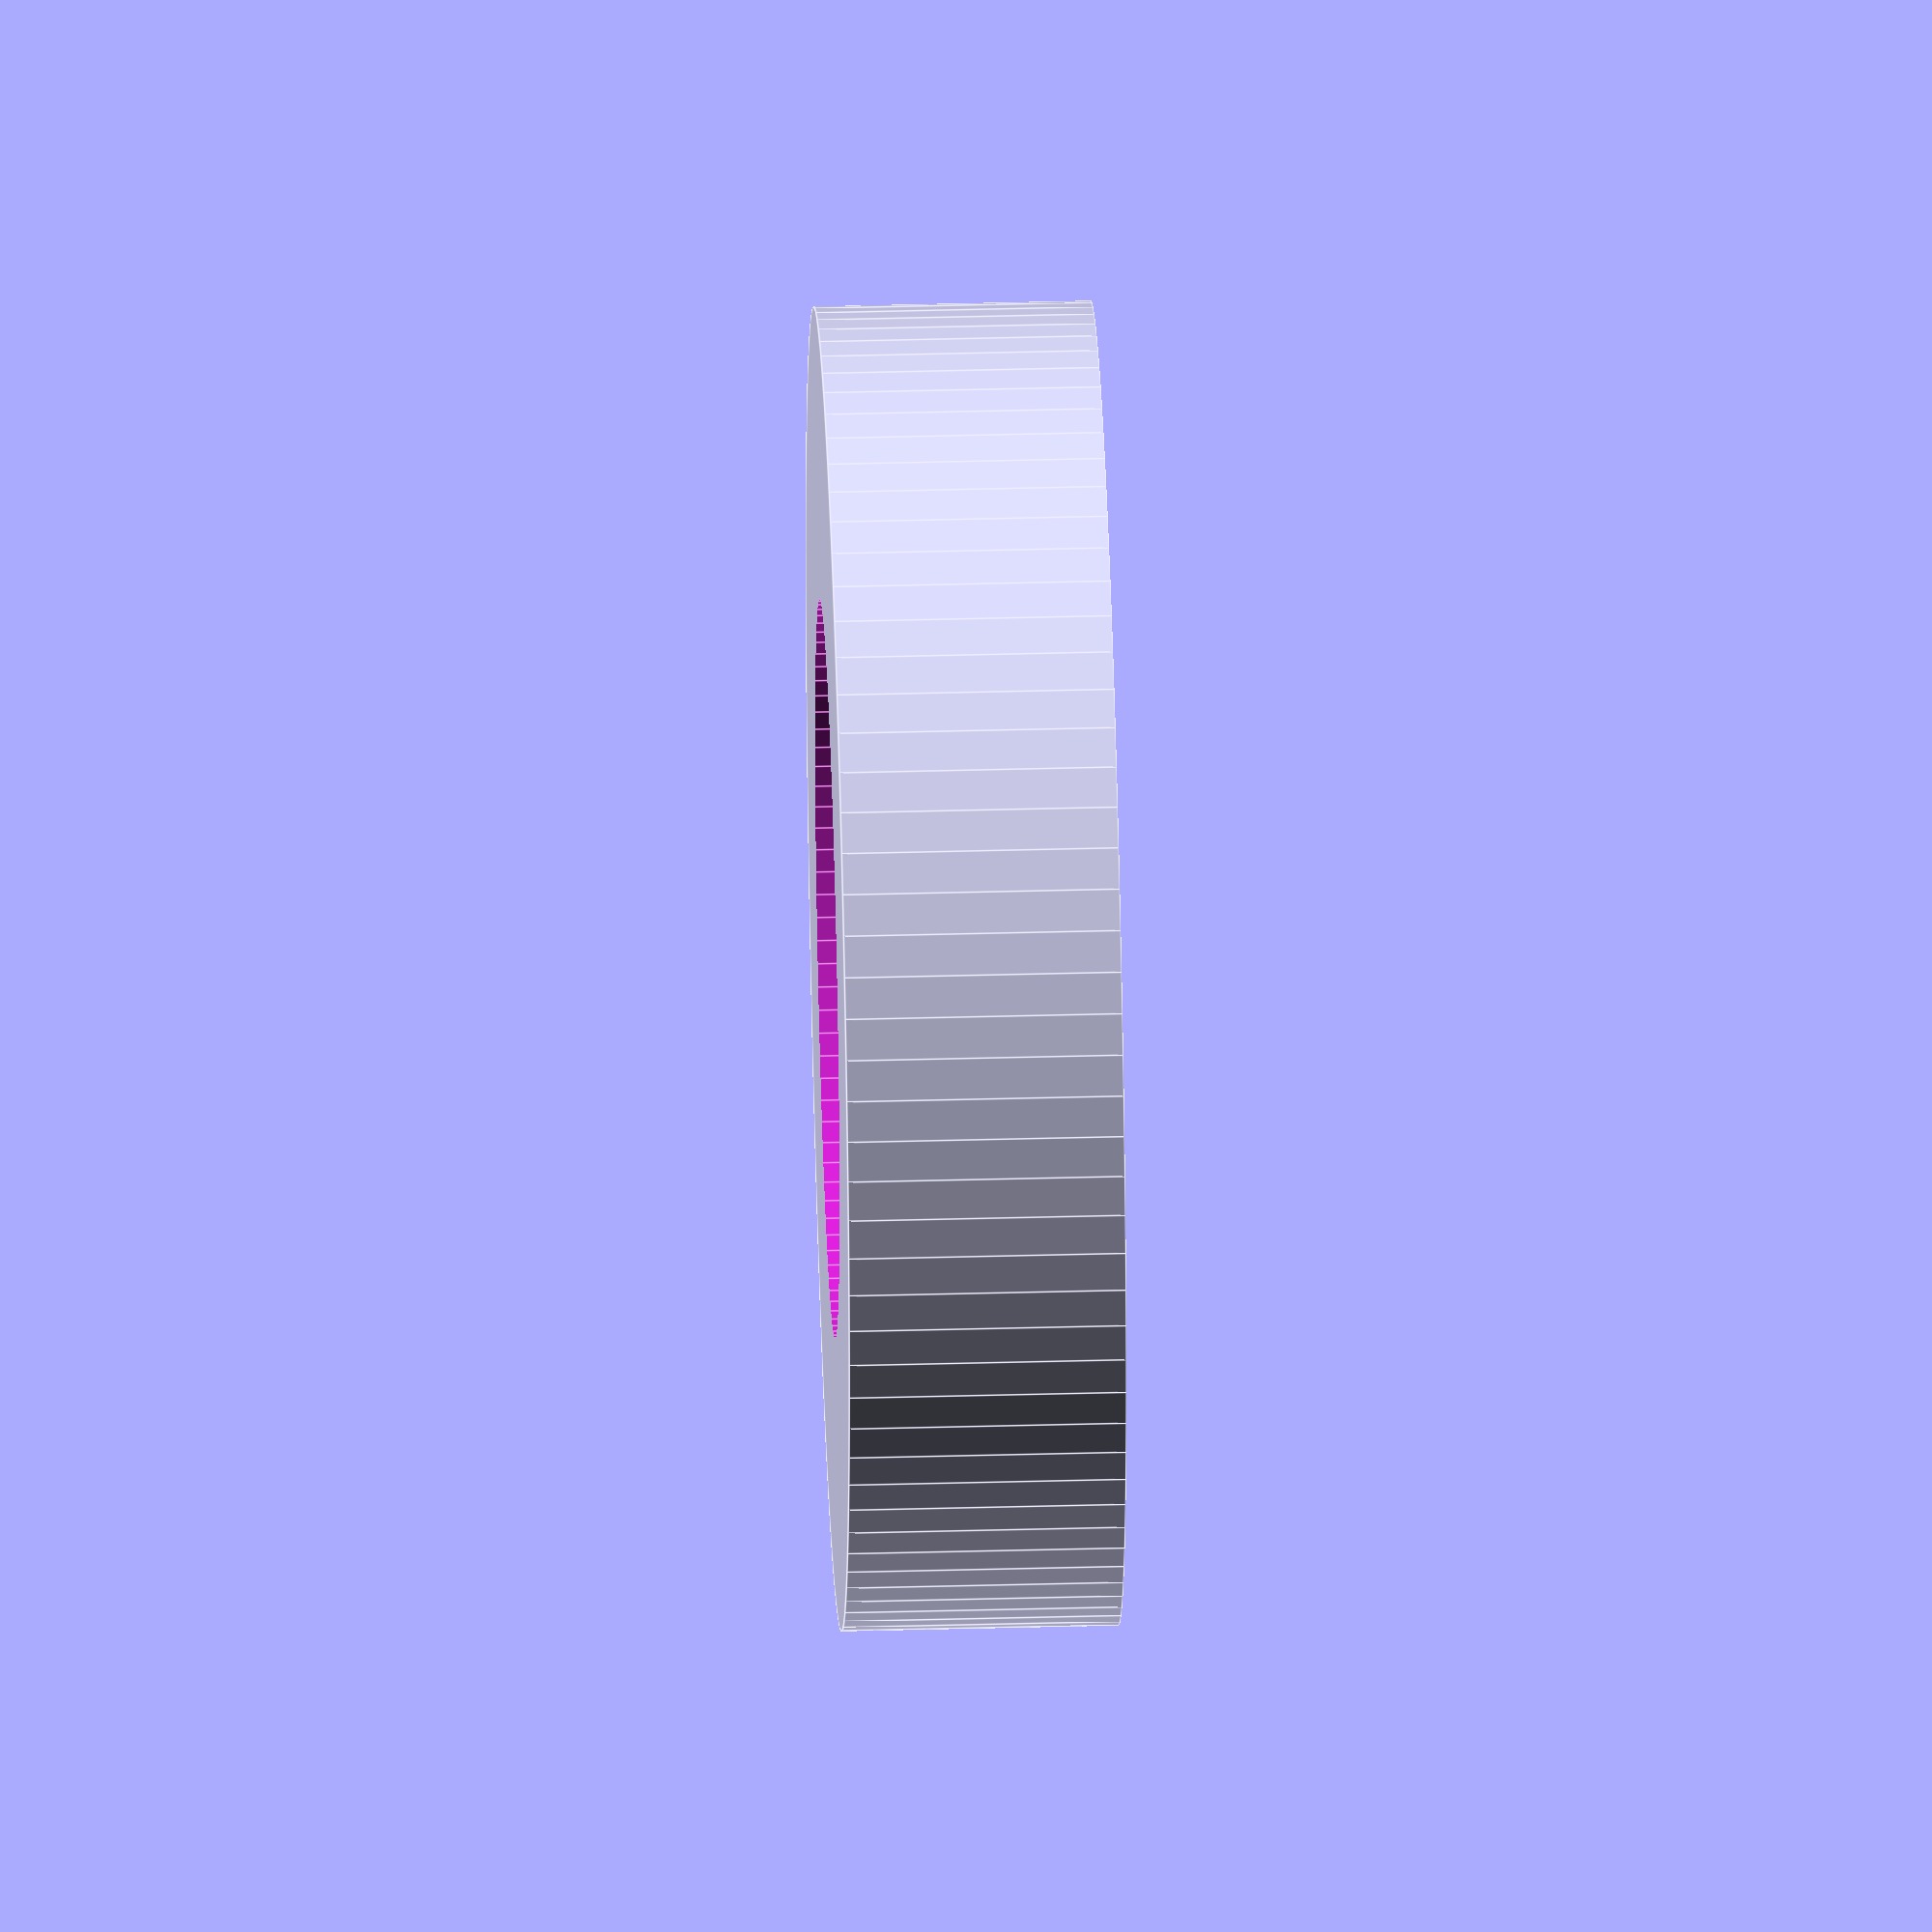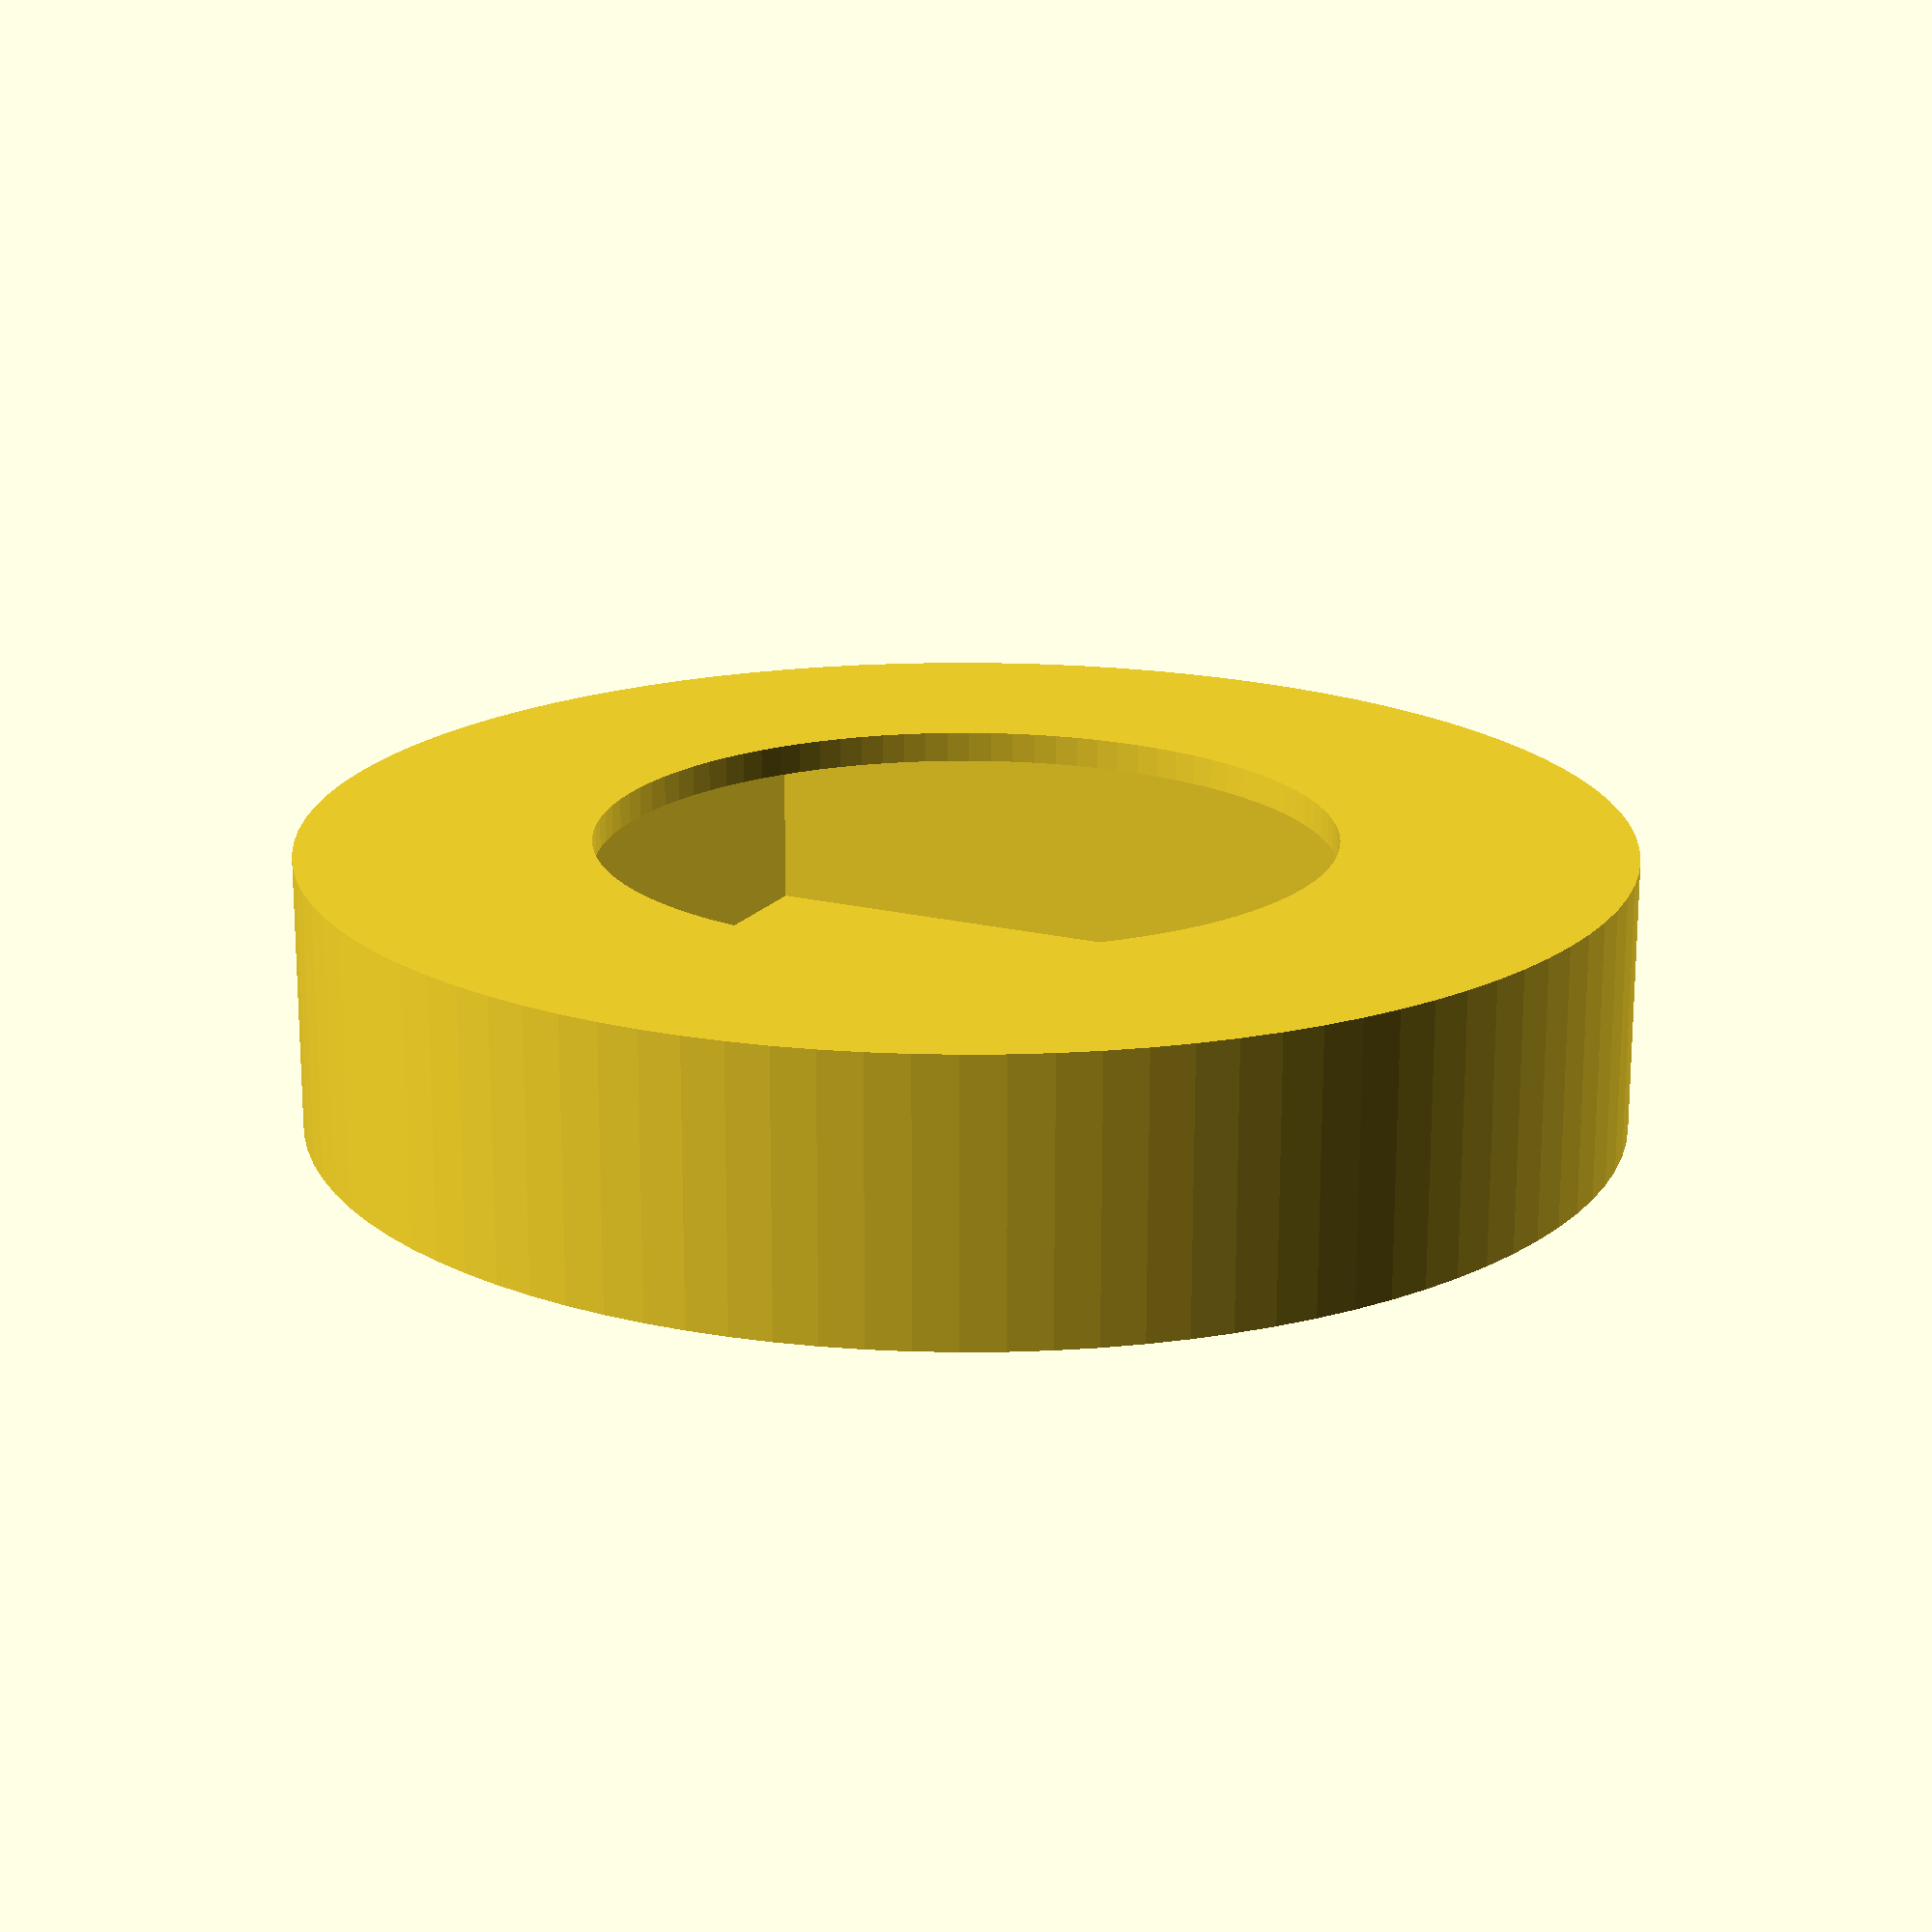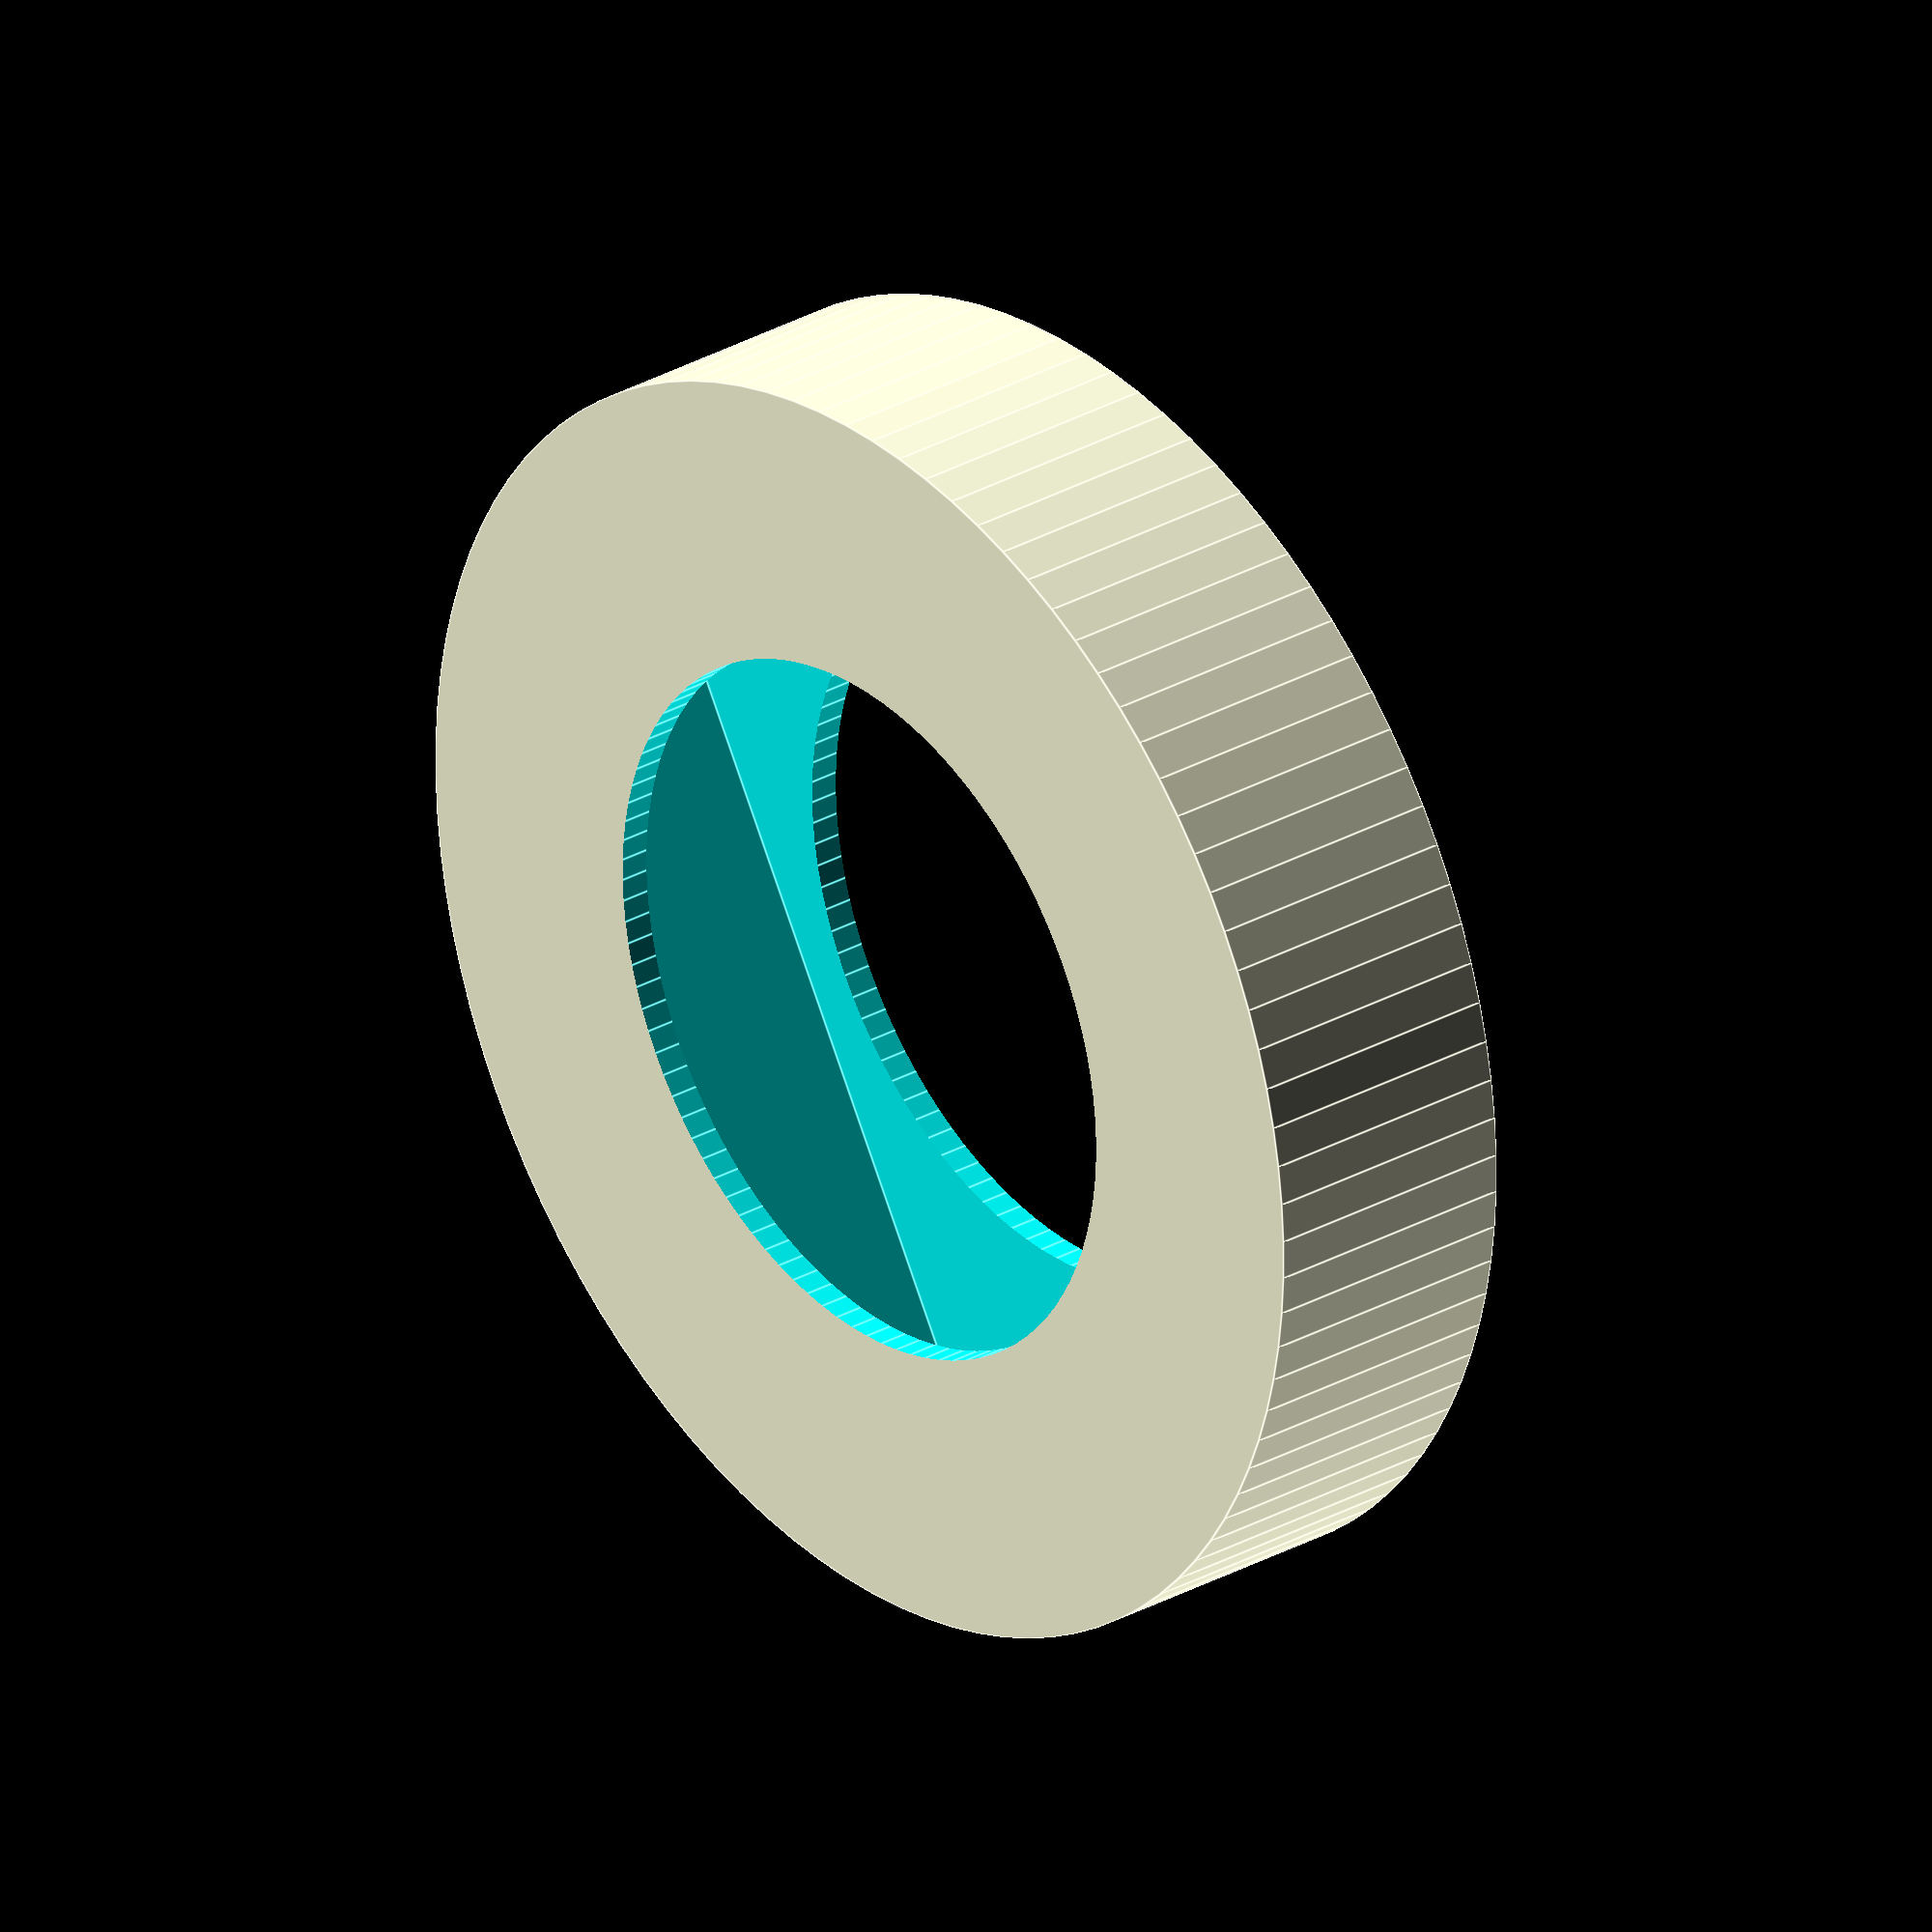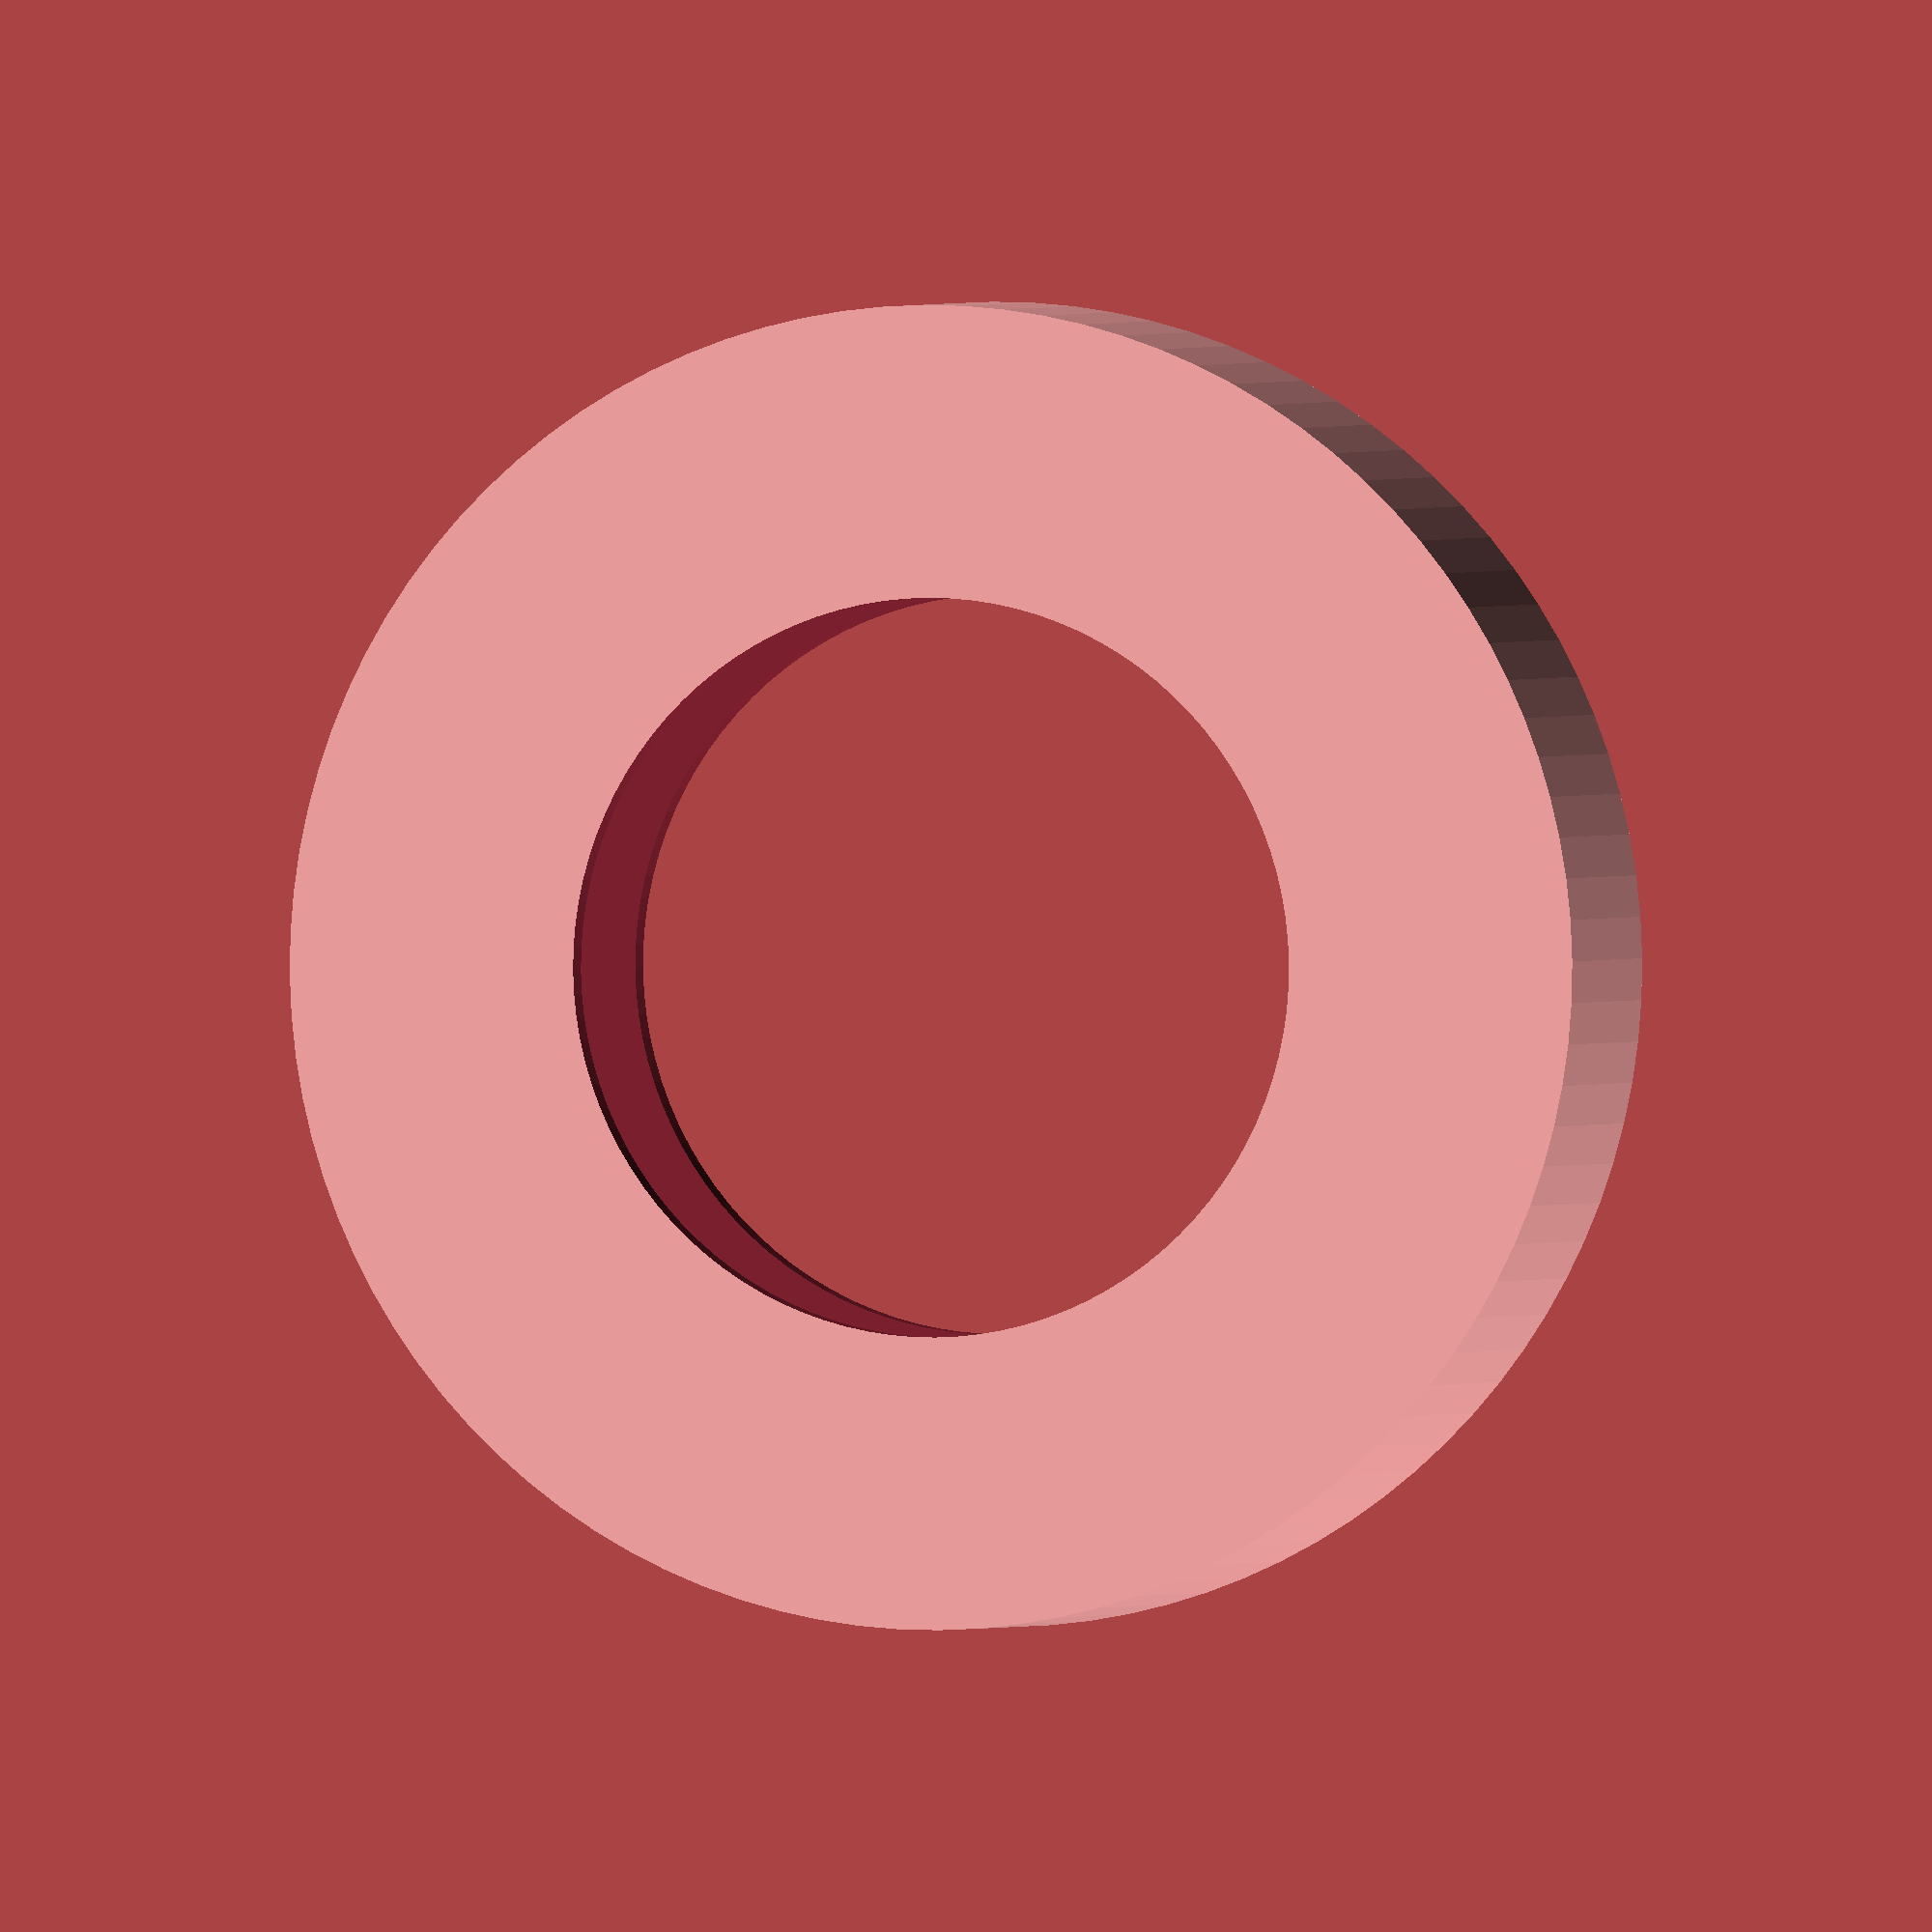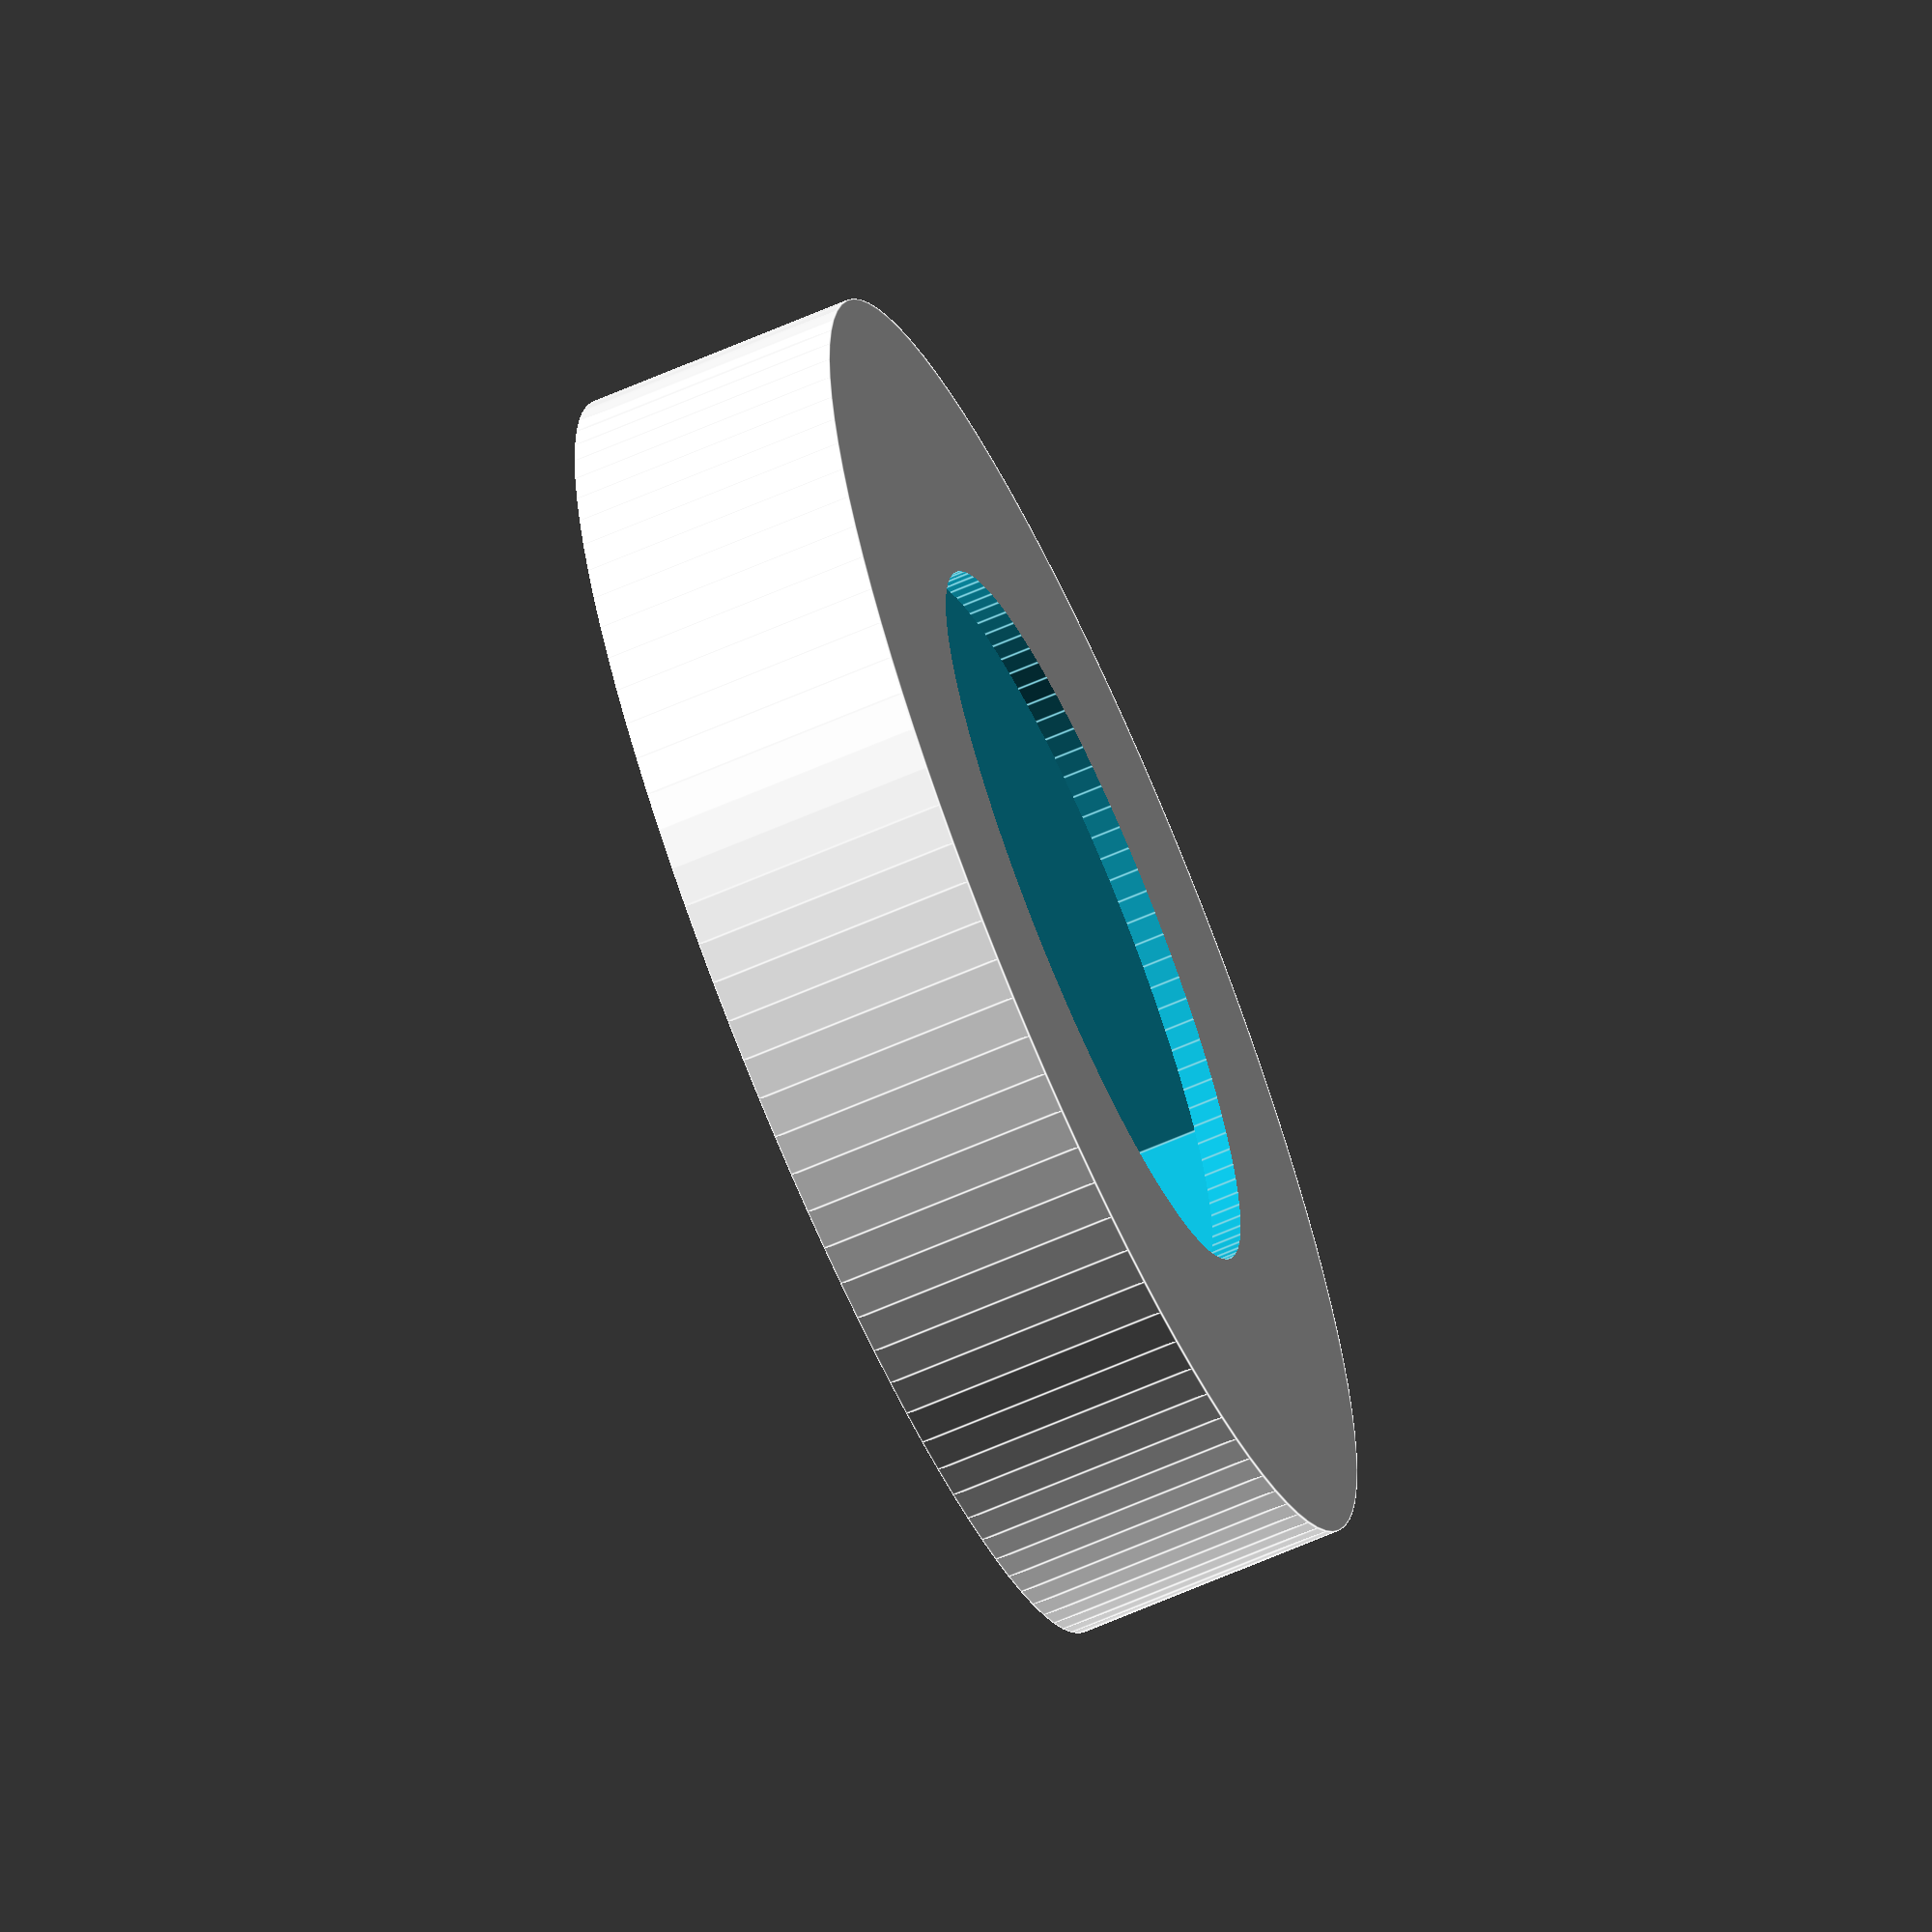
<openscad>
/*

Object Name: Battery Spacer (OpenSCAD)
Author: Brian Khuu 2021

Attempt at a battery spacer. Did not quite work out.

*/

module spacerHex()
{
    difference()
    {
        cylinder(d=22-0.5, h=4.5, $fn = 100, center=true);
        cylinder(d=15, h=5, $fn = 6, center=true);
    }
}


module spacerFoil()
{
    spacerH = 4.5;
    spacerR = 22-0.5;
    spacerInner = 14;
    spacerTopHoleDia = 12;
    spacerBottomHoleDia = 12;
    spacerThickness = 0.5;
    
    
    foilThickness = 0.02;
    
    innerH = spacerH-2*spacerThickness;
    foilLayerCountReq = innerH/foilThickness;

    difference()
    {
        cylinder(d=spacerR, h=spacerH, $fn = 100, center=true);
        
        // Internal Foil
        cube([spacerInner,spacerInner,innerH], center=true);
        
        // BottomHole
        translate([0,0,-2])
            cylinder(d=spacerTopHoleDia, h=2, $fn = 100, center=true);
        
        // Top Hole
        translate([0,0,spacerH-2])
            cylinder(d=spacerBottomHoleDia, h=2, $fn = 100, center=true);
    }
    
    echo("pause layer at", spacerH-spacerThickness, "mm");
    echo("innerH ", innerH);
    echo("req ", foilLayerCountReq , " x foil layer");
}

spacerFoil();
</openscad>
<views>
elev=140.6 azim=74.6 roll=271.9 proj=o view=edges
elev=71.7 azim=64.3 roll=179.9 proj=p view=solid
elev=150.5 azim=120.6 roll=309.8 proj=o view=edges
elev=179.3 azim=290.9 roll=165.4 proj=o view=solid
elev=246.6 azim=179.6 roll=246.5 proj=o view=edges
</views>
